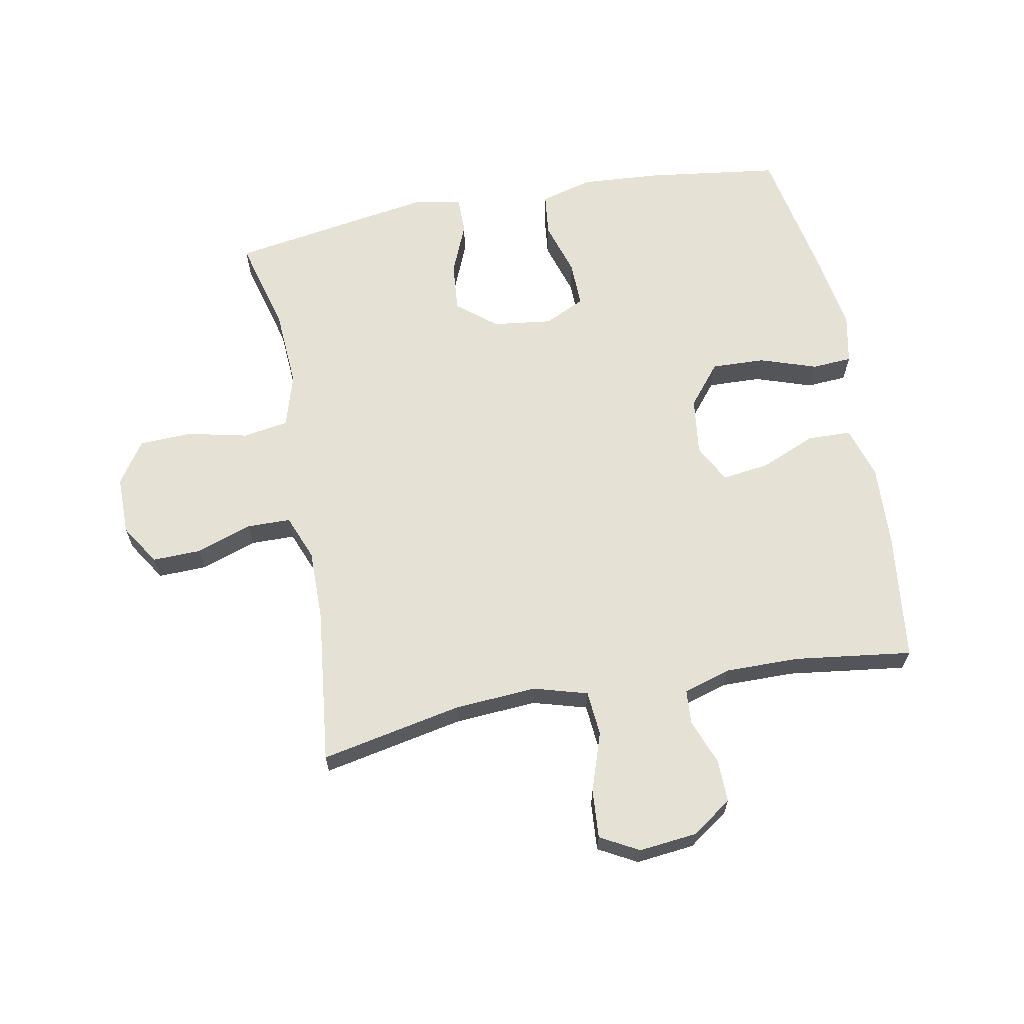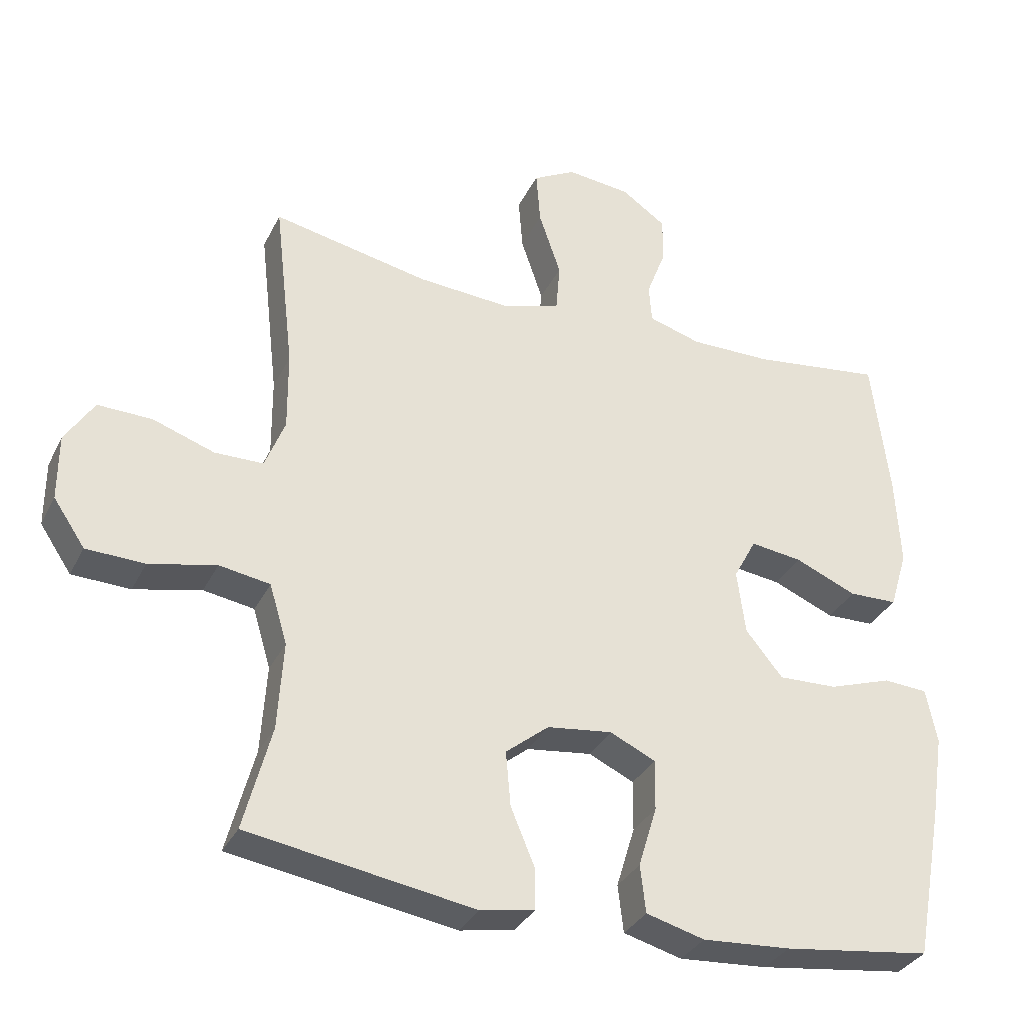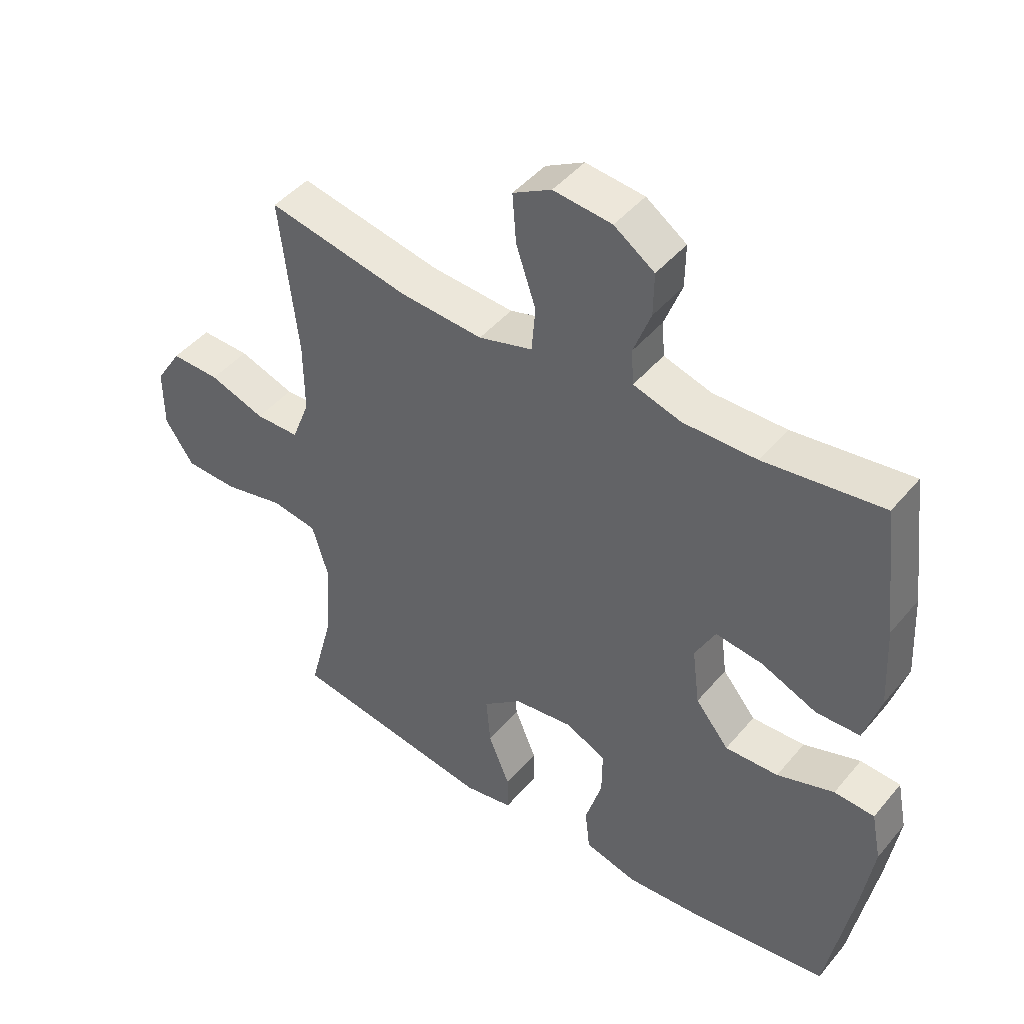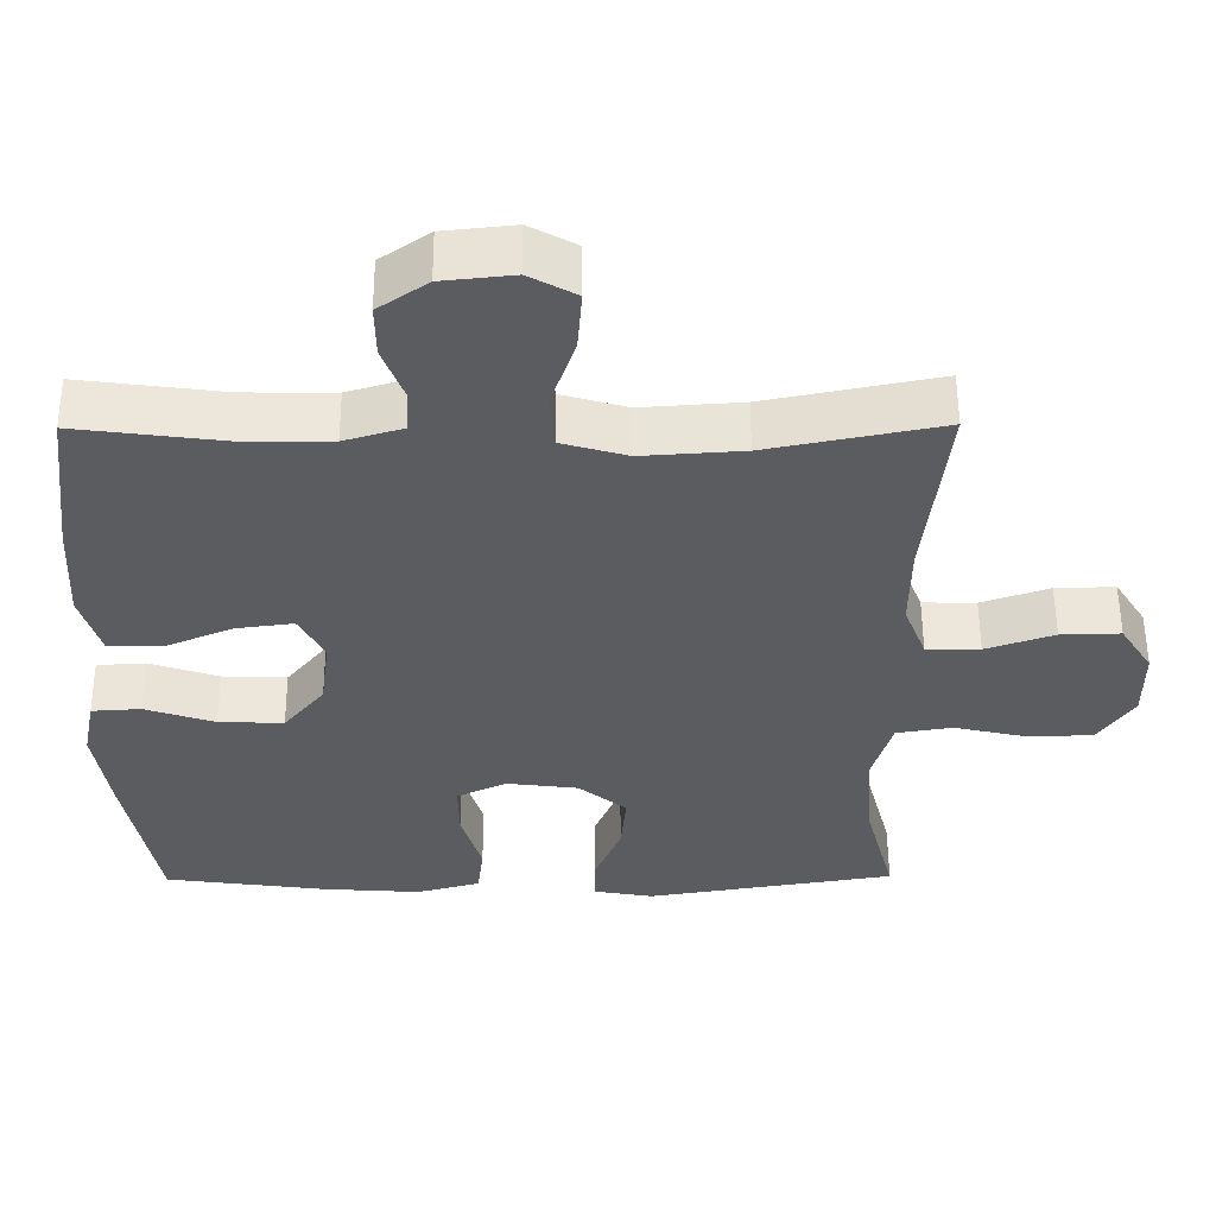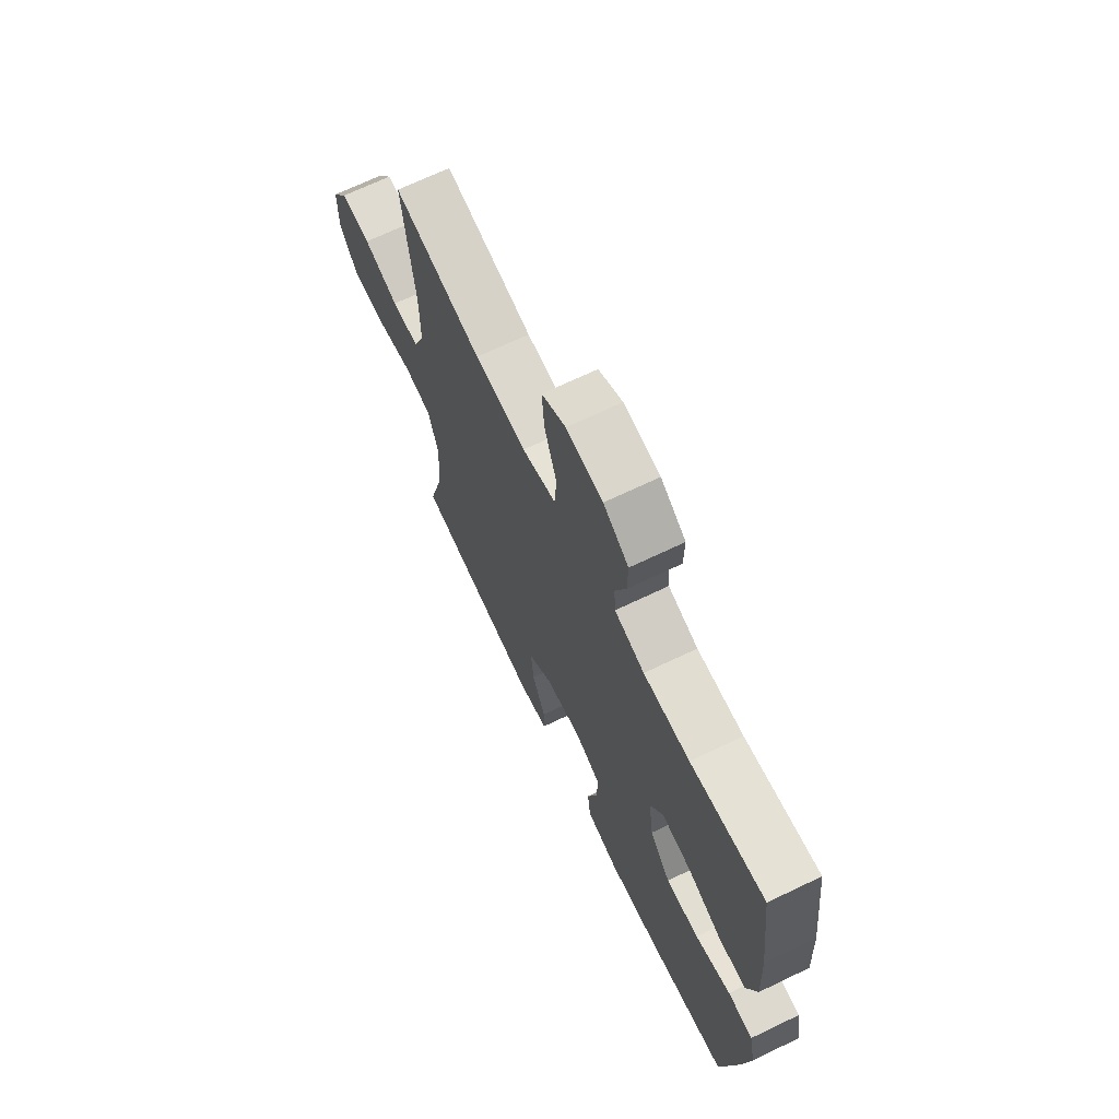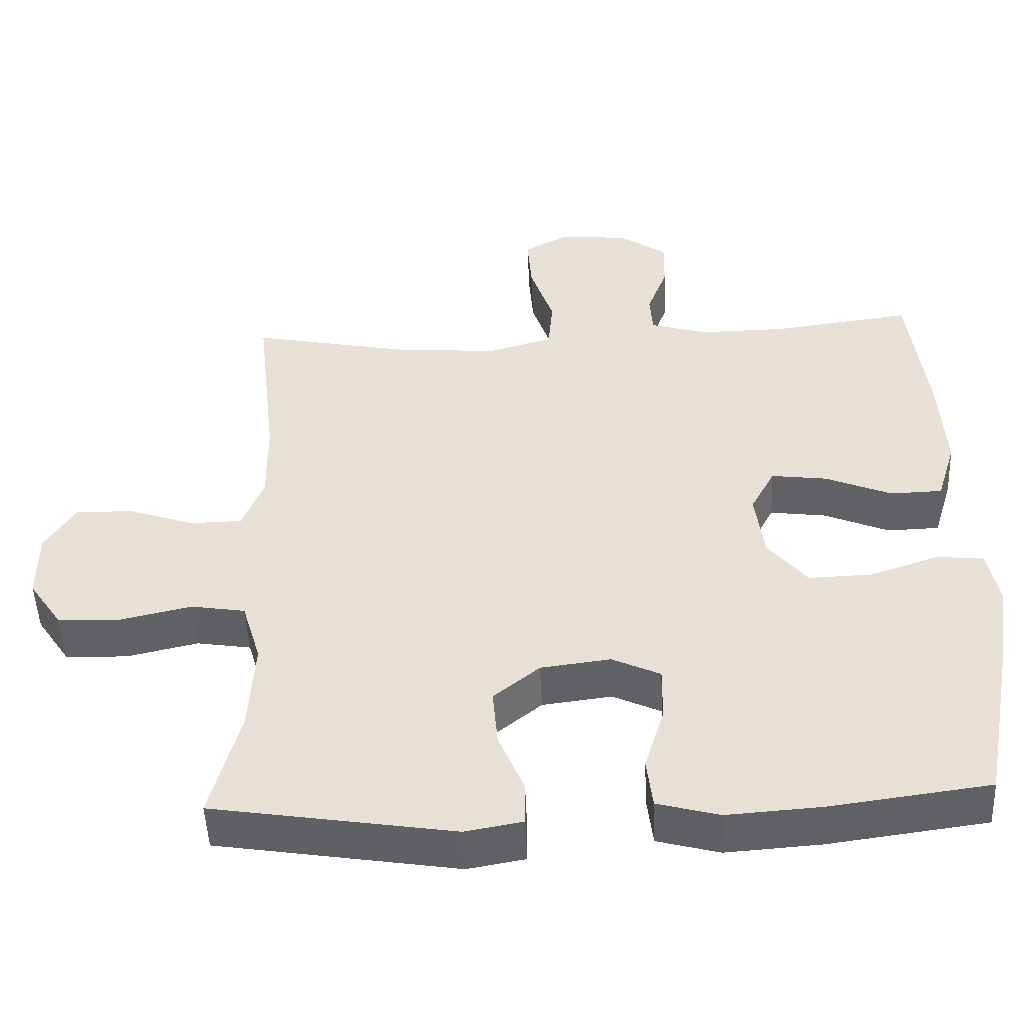
<metadata>
{"format":"obj","ext":"obj","renderer":"f3d","projection":"perspective","resolution":1024,"background":"white","views":[{"elev":64.7,"azim":-10.7,"up":"+Y"},{"elev":-33.2,"azim":-23.2,"up":"+Z"},{"elev":45.2,"azim":37.1,"up":"+Z"},{"elev":54.9,"azim":179.7,"up":"+Z"},{"elev":69.0,"azim":64.4,"up":"+Z"},{"elev":-49.5,"azim":2.5,"up":"+Z"}]}
</metadata>
<code>
v 0.5 0.07 0.5
v 0.525 0.07 0.293
v 0.532 0.07 0.159
v 0.506 0.07 0.073
v 0.435 0.07 0.071
v 0.345 0.07 0.109
v 0.269 0.07 0.119
v 0.236 0.07 0.057
v 0.248 0.07 -0.037
v 0.302 0.07 -0.103
v 0.388 0.07 -0.1
v 0.48 0.07 -0.069
v 0.545 0.07 -0.073
v 0.561 0.07 -0.153
v 0.542 0.07 -0.276
v 0.5 0.07 -0.5
v 0.284 0.07 -0.529
v 0.155 0.07 -0.538
v 0.07 0.07 -0.515
v 0.062 0.07 -0.446
v 0.089 0.07 -0.357
v 0.09 0.07 -0.283
v 0.024 0.07 -0.252
v -0.071 0.07 -0.264
v -0.134 0.07 -0.315
v -0.127 0.07 -0.395
v -0.092 0.07 -0.479
v -0.092 0.07 -0.539
v -0.171 0.07 -0.553
v -0.5 0.07 -0.5
v -0.46 0.07 -0.348
v -0.452 0.07 -0.22
v -0.478 0.07 -0.133
v -0.552 0.07 -0.121
v -0.65 0.07 -0.143
v -0.735 0.07 -0.14
v -0.781 0.07 -0.072
v -0.781 0.07 0.024
v -0.739 0.07 0.09
v -0.66 0.07 0.088
v -0.57 0.07 0.057
v -0.499 0.07 0.058
v -0.47 0.07 0.132
v -0.471 0.07 0.247
v -0.5 0.07 0.5
v -0.271 0.07 0.454
v -0.138 0.07 0.445
v -0.051 0.07 0.47
v -0.045 0.07 0.543
v -0.077 0.07 0.638
v -0.083 0.07 0.717
v -0.021 0.07 0.751
v 0.073 0.07 0.741
v 0.138 0.07 0.696
v 0.137 0.07 0.627
v 0.109 0.07 0.553
v 0.113 0.07 0.497
v 0.19 0.07 0.474
v 0.309 0.07 0.475
v 0.5 0 0.5
v 0.525 0 0.293
v 0.532 0 0.159
v 0.506 0 0.073
v 0.435 0 0.071
v 0.345 0 0.109
v 0.269 0 0.119
v 0.236 0 0.057
v 0.248 0 -0.037
v 0.302 0 -0.103
v 0.388 0 -0.1
v 0.48 0 -0.069
v 0.545 0 -0.073
v 0.561 0 -0.153
v 0.542 0 -0.276
v 0.5 0 -0.5
v 0.284 0 -0.529
v 0.155 0 -0.538
v 0.07 0 -0.515
v 0.062 0 -0.446
v 0.089 0 -0.357
v 0.09 0 -0.283
v 0.024 0 -0.252
v -0.071 0 -0.264
v -0.134 0 -0.315
v -0.127 0 -0.395
v -0.092 0 -0.479
v -0.092 0 -0.539
v -0.171 0 -0.553
v -0.5 0 -0.5
v -0.46 0 -0.348
v -0.452 0 -0.22
v -0.478 0 -0.133
v -0.552 0 -0.121
v -0.65 0 -0.143
v -0.735 0 -0.14
v -0.781 0 -0.072
v -0.781 0 0.024
v -0.739 0 0.09
v -0.66 0 0.088
v -0.57 0 0.057
v -0.499 0 0.058
v -0.47 0 0.132
v -0.471 0 0.247
v -0.5 0 0.5
v -0.271 0 0.454
v -0.138 0 0.445
v -0.051 0 0.47
v -0.045 0 0.543
v -0.077 0 0.638
v -0.083 0 0.717
v -0.021 0 0.751
v 0.073 0 0.741
v 0.138 0 0.696
v 0.137 0 0.627
v 0.109 0 0.553
v 0.113 0 0.497
v 0.19 0 0.474
v 0.309 0 0.475
f 54 55 56
f 53 54 56
f 52 53 56
f 51 52 56
f 50 51 56
f 49 50 56
f 48 49 56 57
f 47 48 57 58
f 44 45 46
f 43 44 46 47
f 47 58 59
f 43 47 59
f 42 43 59
f 39 40 41
f 38 39 41
f 37 38 41
f 36 37 41
f 35 36 41
f 34 35 41
f 33 34 41 42
f 29 30 31
f 28 29 31
f 27 28 31
f 26 27 31
f 25 26 31 32
f 42 59 1
f 33 42 1
f 32 33 1
f 25 32 1
f 24 25 1
f 19 20 21
f 18 19 21
f 17 18 21
f 16 17 21
f 15 16 21
f 14 15 21
f 13 14 21
f 12 13 21
f 11 12 21
f 10 11 21 22
f 4 5 6
f 3 4 6
f 2 3 6
f 1 2 6
f 1 6 7
f 23 24 1 7
f 9 10 22 23
f 8 9 23
f 7 8 23
f 115 114 113
f 115 113 112
f 115 112 111
f 115 111 110
f 115 110 109
f 115 109 108
f 116 115 108 107
f 117 116 107 106
f 105 104 103
f 106 105 103 102
f 118 117 106
f 118 106 102
f 118 102 101
f 100 99 98
f 100 98 97
f 100 97 96
f 100 96 95
f 100 95 94
f 100 94 93
f 101 100 93 92
f 90 89 88
f 90 88 87
f 90 87 86
f 90 86 85
f 91 90 85 84
f 60 118 101
f 60 101 92
f 60 92 91
f 60 91 84
f 60 84 83
f 80 79 78
f 80 78 77
f 80 77 76
f 80 76 75
f 80 75 74
f 80 74 73
f 80 73 72
f 80 72 71
f 80 71 70
f 81 80 70 69
f 65 64 63
f 65 63 62
f 65 62 61
f 65 61 60
f 66 65 60
f 66 60 83 82
f 82 81 69 68
f 82 68 67
f 82 67 66
f 1 60 61 2
f 2 61 62 3
f 3 62 63 4
f 4 63 64 5
f 5 64 65 6
f 6 65 66 7
f 7 66 67 8
f 8 67 68 9
f 9 68 69 10
f 10 69 70 11
f 11 70 71 12
f 12 71 72 13
f 13 72 73 14
f 14 73 74 15
f 15 74 75 16
f 16 75 76 17
f 17 76 77 18
f 18 77 78 19
f 19 78 79 20
f 20 79 80 21
f 21 80 81 22
f 22 81 82 23
f 23 82 83 24
f 24 83 84 25
f 25 84 85 26
f 26 85 86 27
f 27 86 87 28
f 28 87 88 29
f 29 88 89 30
f 30 89 90 31
f 31 90 91 32
f 32 91 92 33
f 33 92 93 34
f 34 93 94 35
f 35 94 95 36
f 36 95 96 37
f 37 96 97 38
f 38 97 98 39
f 39 98 99 40
f 40 99 100 41
f 41 100 101 42
f 42 101 102 43
f 43 102 103 44
f 44 103 104 45
f 45 104 105 46
f 46 105 106 47
f 47 106 107 48
f 48 107 108 49
f 49 108 109 50
f 50 109 110 51
f 51 110 111 52
f 52 111 112 53
f 53 112 113 54
f 54 113 114 55
f 55 114 115 56
f 56 115 116 57
f 57 116 117 58
f 58 117 118 59
f 59 118 60 1

</code>
